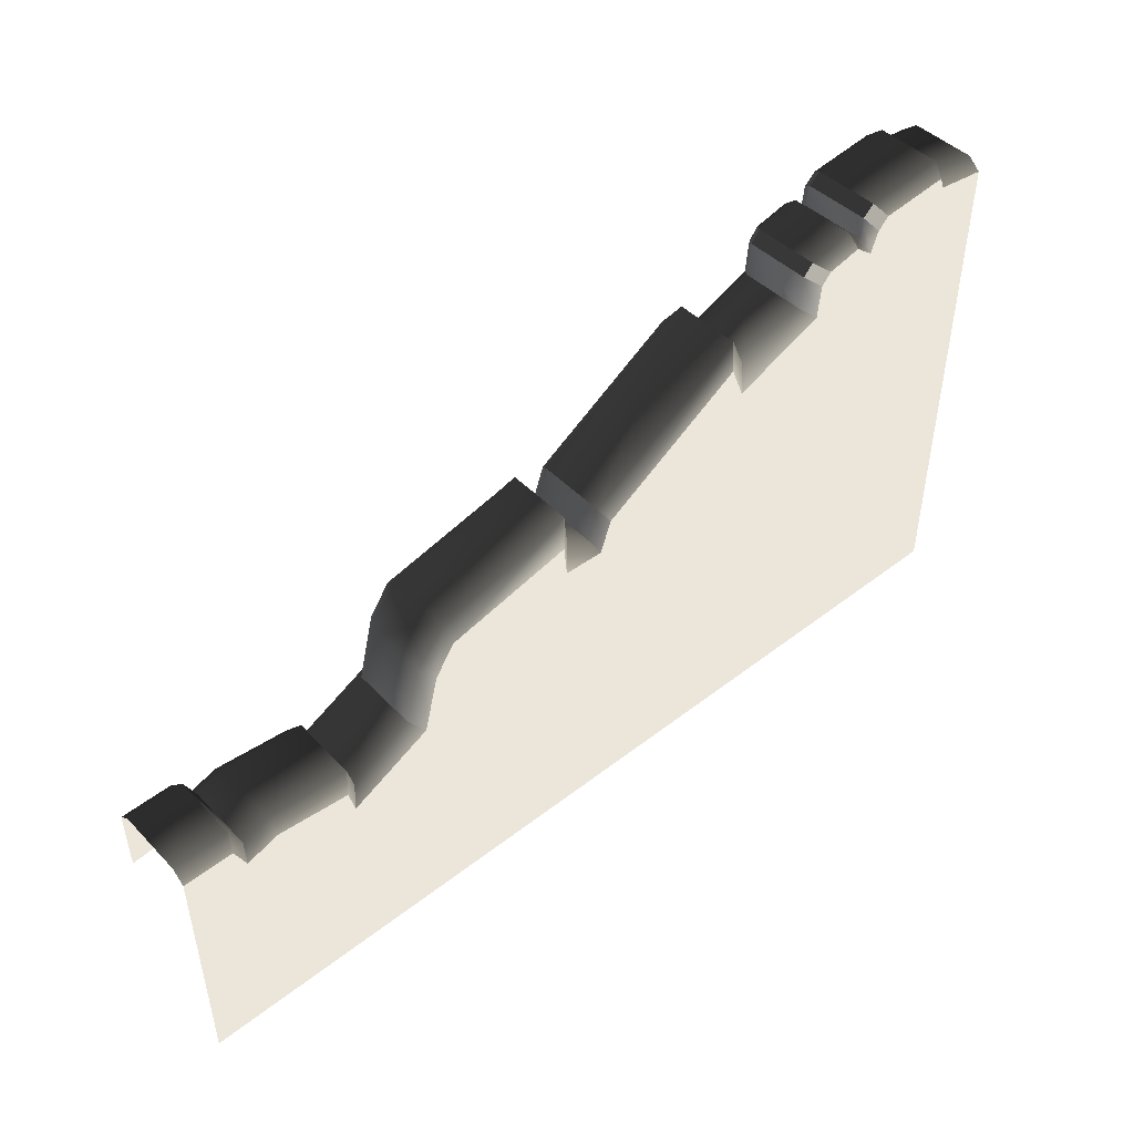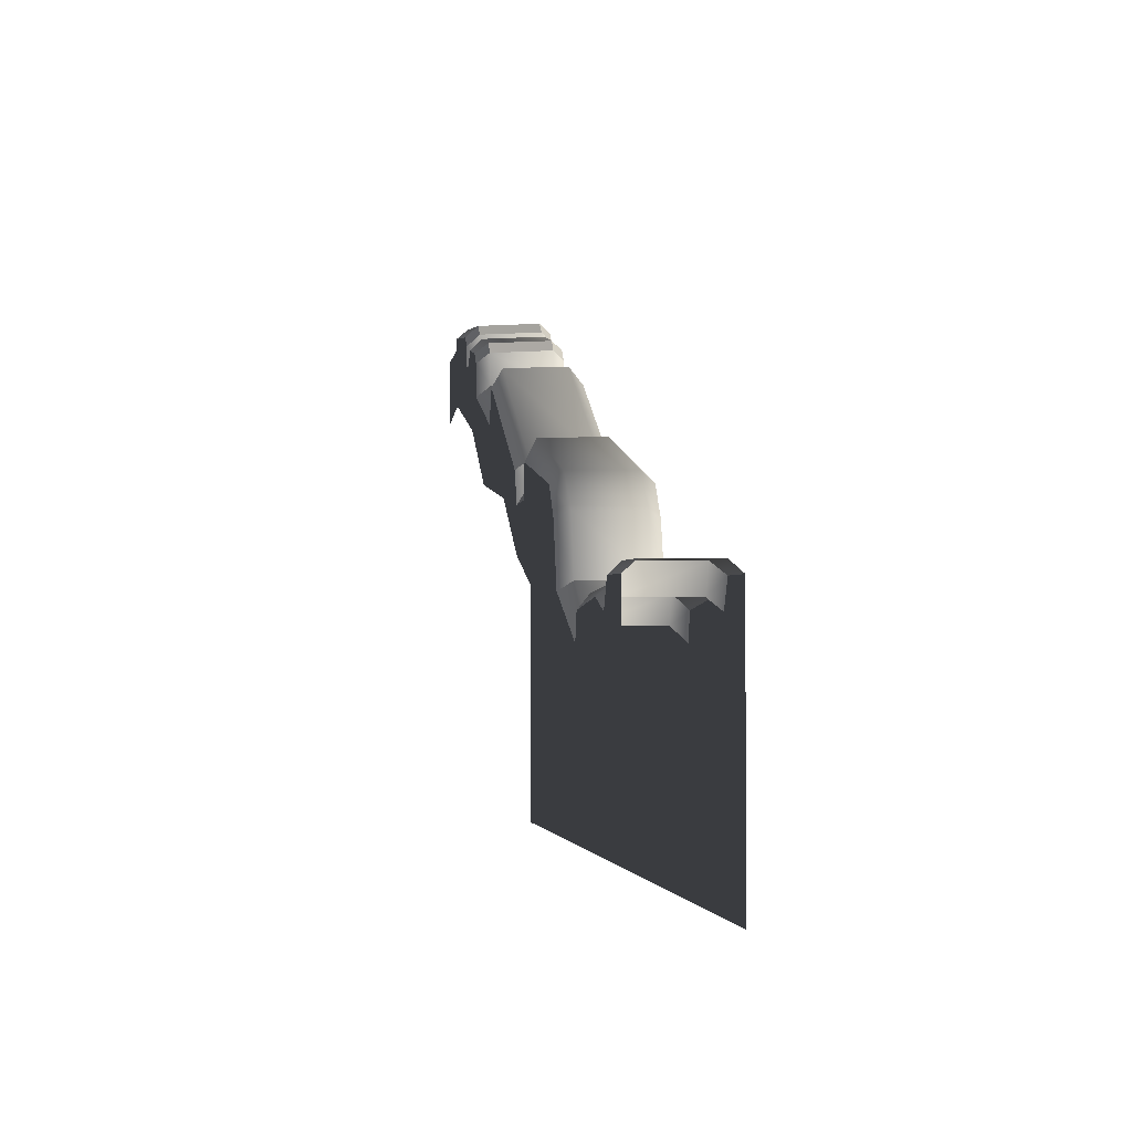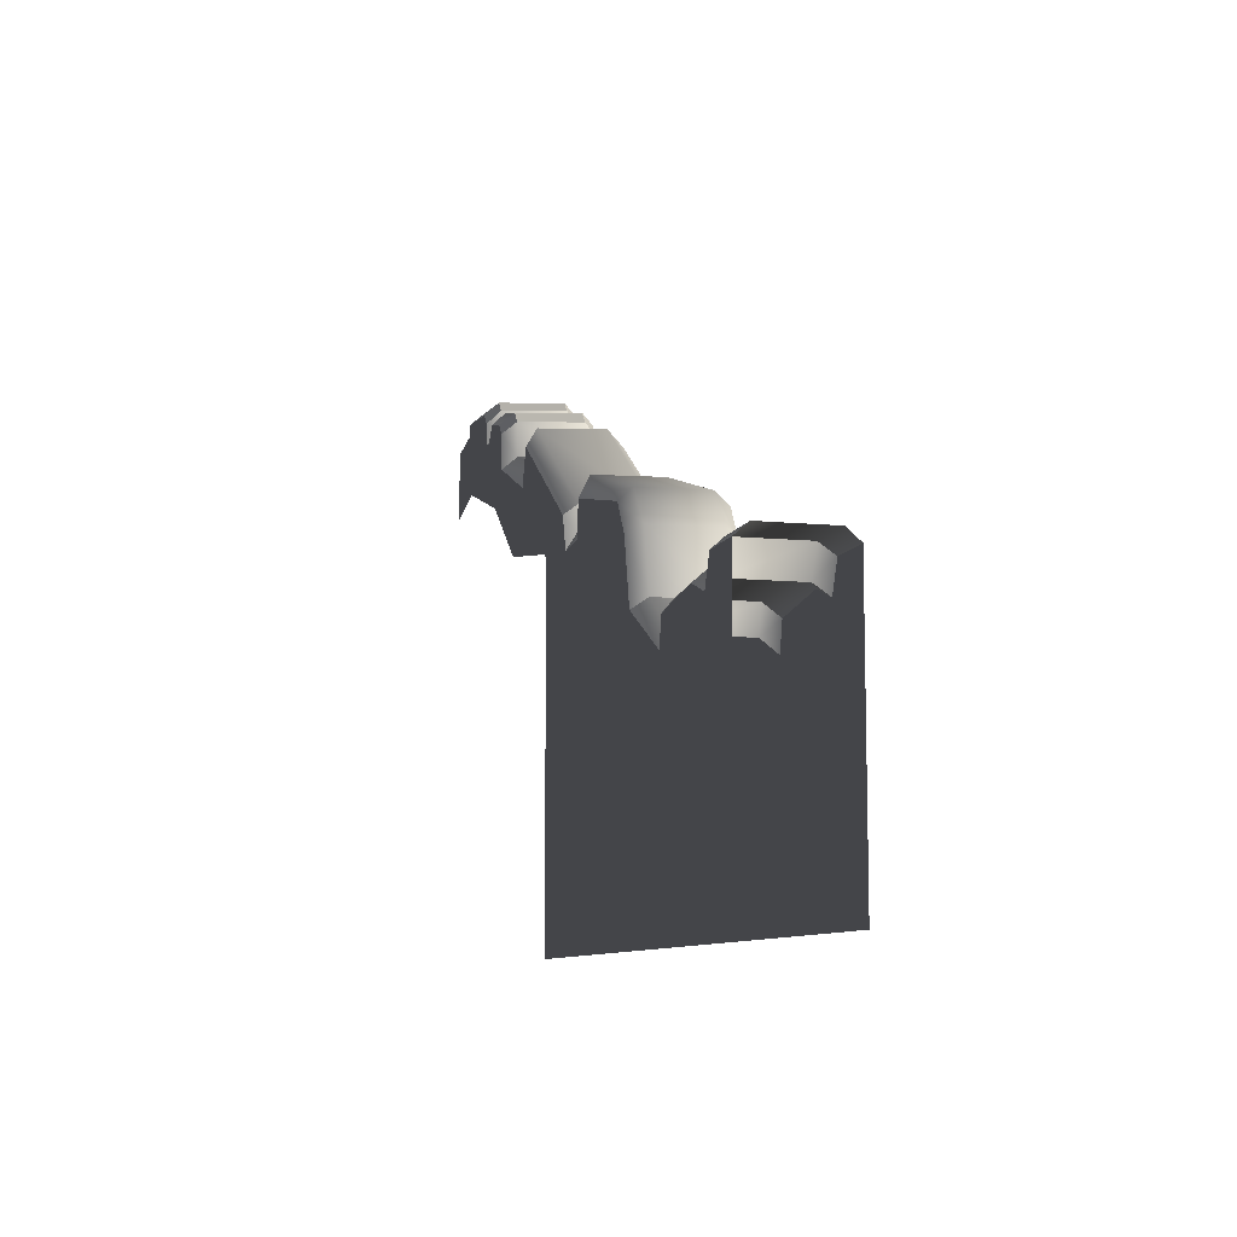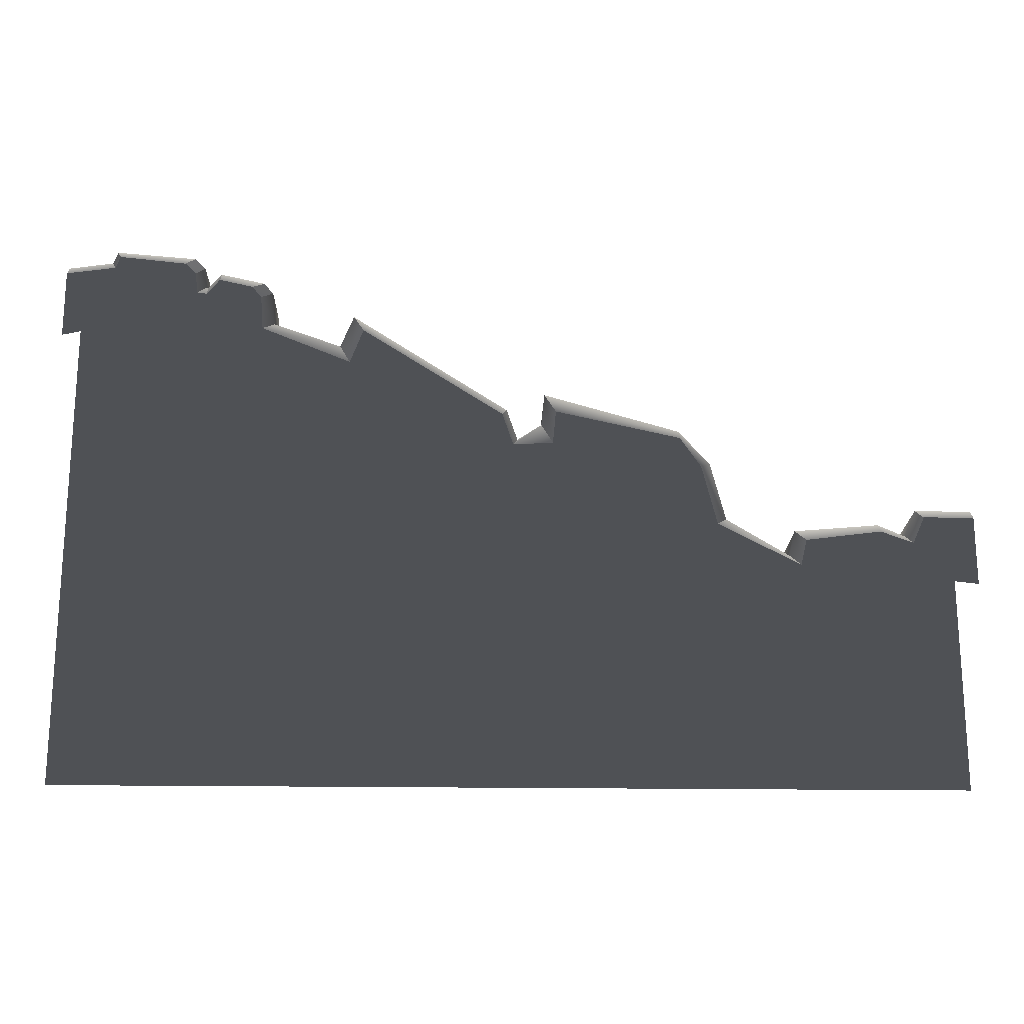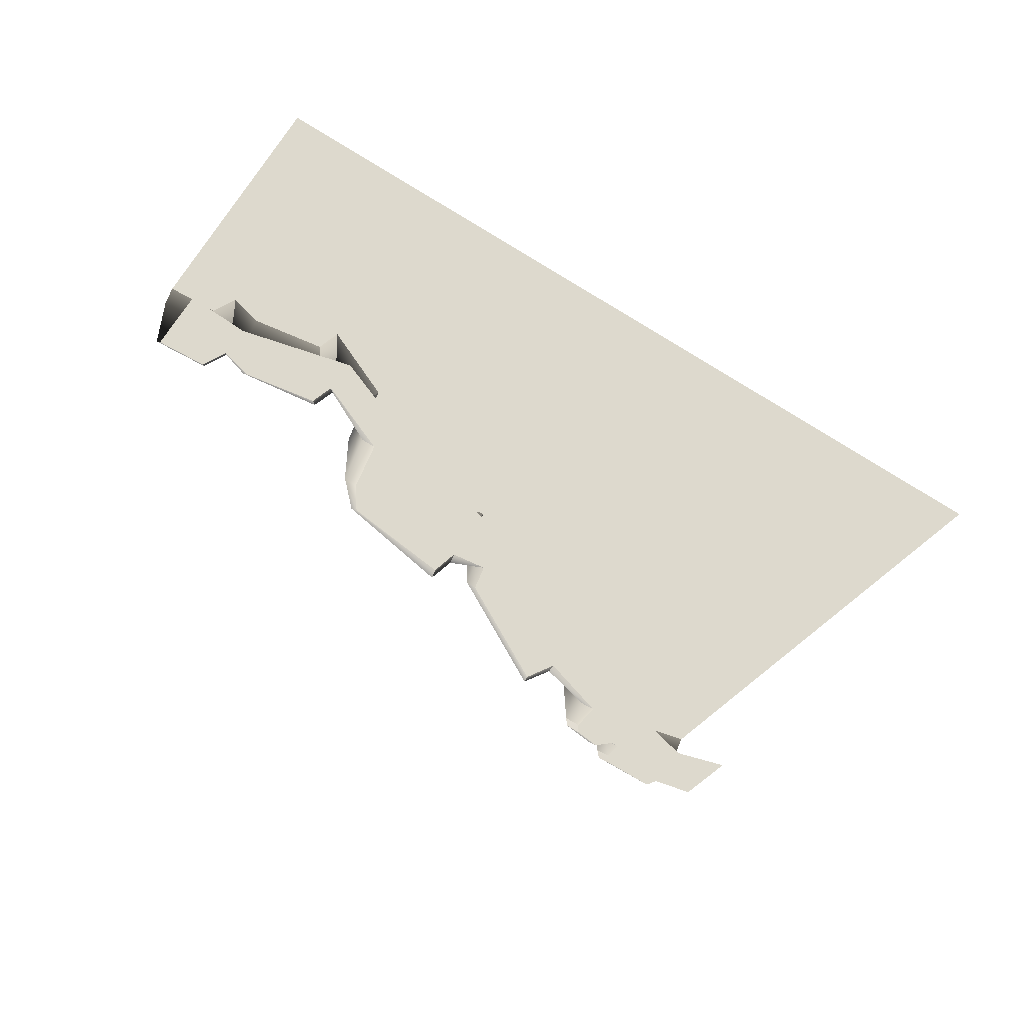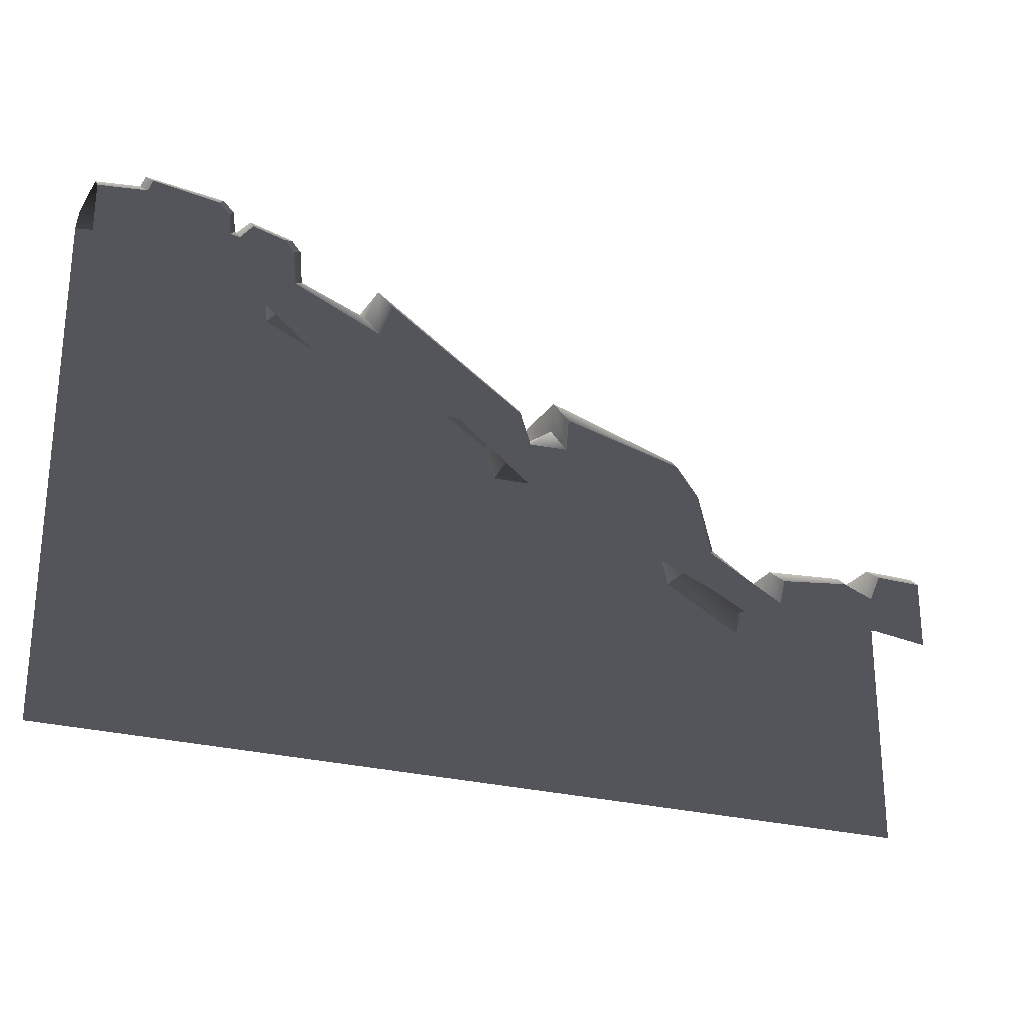
<metadata>
{"format":"obj","ext":"obj","renderer":"f3d","projection":"perspective","resolution":1024,"background":"white","views":[{"elev":48.4,"azim":139.0,"up":"+Z"},{"elev":-1.6,"azim":79.4,"up":"+Z"},{"elev":-9.1,"azim":75.0,"up":"+Z"},{"elev":-19.8,"azim":-1.6,"up":"+Z"},{"elev":-46.5,"azim":144.1,"up":"+Y"},{"elev":-25.0,"azim":-24.4,"up":"+Z"}]}
</metadata>
<code>
v -3.478 -0.1392 5.814
v -3.562 -2.327e-06 5.7
v -3.597 -0.1392 5.93
v -3.681 -2.405e-06 5.819
v -3.478 -0.8608 5.77
v -3.478 -0.1392 5.814
v -3.597 -0.8608 5.886
v -3.597 -0.1392 5.93
v -3.562 -1 5.638
v -3.478 -0.8608 5.77
v -3.681 -1 5.758
v -3.597 -0.8608 5.886
v -2.701 -0.1392 5.508
v -2.82 -1.842e-06 5.416
v -2.806 -0.1392 5.631
v -2.925 -1.911e-06 5.54
v -2.701 -0.8608 5.466
v -2.701 -0.1392 5.508
v -2.806 -0.8608 5.588
v -2.806 -0.1392 5.631
v -2.82 -1 5.357
v -2.701 -0.8608 5.466
v -2.925 -1 5.48
v -2.806 -0.8608 5.588
v 5 3.266e-06 0.02376
v 4.327 2.827e-06 0.02376
v 5 3.266e-06 2.448
v 4.458 2.912e-06 2.812
v 5 3.266e-06 2.812
v 4.327 2.827e-06 2.519
v 3.099 2.025e-06 0.02376
v 3.167 2.069e-06 2.539
v 3.977 2.598e-06 2.645
v 3.099 2.025e-06 2.255
v 2.213 1.446e-06 0.02376
v 2.213 1.446e-06 2.723
v 0.4348 2.841e-07 0.02373
v 1.829 1.195e-06 3.72
v 2.052 1.341e-06 3.385
v 0.4699 3.07e-07 4.034
v 0.4348 2.841e-07 3.664
v 1.907e-06 1.246e-12 0.02374
v -9.537e-07 -6.228e-13 3.644
v -1.81 6.447e-06 0.02377
v -0.119 -7.777e-08 4.004
v -1.666 -1.088e-06 5.012
v -1.81 -1.182e-06 4.626
v -2.789 5.807e-06 0.02378
v -2.789 -1.822e-06 5.033
v -3.483 5.354e-06 0.02378
v -2.925 -1.911e-06 5.54
v -2.82 -1.842e-06 5.416
v -3.288 -2.148e-06 5.624
v -3.483 -2.275e-06 5.456
v -4.464 4.713e-06 0.02378
v -5 -3.266e-06 5.67
v -4.464 -2.917e-06 5.752
v -5 4.363e-06 0.02378
v -4.414 -2.884e-06 5.888
v -3.681 -2.405e-06 5.819
v -3.562 -2.327e-06 5.7
v 4.458 -1 2.812
v 4.327 -1 2.519
v 5 -1 2.812
v 5 -1 2.058
v 4.327 -1 2.129
v 3.099 -1 1.847
v 3.167 -1 2.541
v 3.099 -1 2.257
v 3.977 -1 2.645
v 2.213 -1 2.272
v 2.213 -1 2.718
v 0.8375 -1 2.792
v 2.052 -1 3.377
v 1.829 -1 3.709
v 0.4699 -1 4.008
v 0.4348 -1 3.64
v 2.084e-06 -1 3.113
v 2.084e-06 -1 3.614
v -0.8375 -1 3.732
v -0.119 -1 3.972
v -1.666 -1 4.963
v -1.81 -1 4.576
v -2.213 -1 3.953
v -3.099 -1 4.625
v -2.789 -1 4.975
v -2.82 -1 5.357
v -2.925 -1 5.48
v -3.288 -1 5.562
v -3.431 -1 5.389
v -4.327 -1 5.02
v -3.535 -1 5.399
v -5 -1 5.619
v -5 -1 4.864
v -4.464 -1 5.696
v -4.414 -1 5.832
v -3.681 -1 5.758
v -3.562 -1 5.638
v 4.458 -1 2.812
v 4.396 -0.8608 2.932
v 4.327 -1 2.519
v 4.266 -0.8608 2.639
v 4.327 2.827e-06 2.519
v 4.266 -0.1392 2.639
v 4.458 2.912e-06 2.812
v 4.396 -0.1392 2.932
v 3.167 -1 2.541
v 3.066 -0.8608 2.687
v 3.099 -1 2.257
v 2.998 -0.8608 2.405
v 3.099 2.025e-06 2.255
v 2.998 -0.1392 2.404
v 3.167 2.069e-06 2.539
v 3.066 -0.1392 2.685
v -3.431 -1 5.389
v -3.431 -0.8608 5.524
v -3.535 -1 5.399
v -3.451 -0.8608 5.534
v -3.483 -2.275e-06 5.456
v -3.451 -0.1392 5.579
v -3.431 -0.1392 5.569
v -4.414 -1 5.832
v -4.469 -0.8608 5.954
v -4.464 -1 5.696
v -4.52 -0.8608 5.819
v -4.464 -2.917e-06 5.752
v -4.52 -0.1392 5.859
v -4.414 -2.884e-06 5.888
v -4.469 -0.1392 5.994
v -2.925 -1 5.48
v -2.806 -0.8608 5.588
v -3.288 -1 5.562
v -3.288 -0.8608 5.695
v -3.288 -2.148e-06 5.624
v -3.288 -0.1392 5.739
v -2.925 -1.911e-06 5.54
v -2.806 -0.1392 5.631
v -3.681 -1 5.758
v -3.597 -0.8608 5.886
v -4.414 -1 5.832
v -4.469 -0.8608 5.954
v -4.414 -2.884e-06 5.888
v -4.469 -0.1392 5.994
v -3.681 -2.405e-06 5.819
v -3.597 -0.1392 5.93
v -2.789 -1 4.975
v -2.671 -0.8608 5.087
v -2.82 -1 5.357
v -2.701 -0.8608 5.466
v -2.82 -1.842e-06 5.416
v -2.701 -0.1392 5.508
v -2.789 -1.822e-06 5.033
v -2.671 -0.1392 5.129
v -1.81 -1 4.576
v -1.929 -0.8608 4.824
v -2.789 -1 4.975
v -2.671 -0.8608 5.087
v -2.789 -1.822e-06 5.033
v -2.671 -0.1392 5.129
v -1.81 -1.182e-06 4.626
v -1.929 -0.1392 4.86
v 2.084e-06 -1 3.614
v 0.0501 -0.8608 3.726
v -0.119 -1 3.972
v -0.06895 -0.8608 4.076
v -0.119 -7.777e-08 4.004
v -0.06895 -0.1392 4.097
v -9.537e-07 -6.228e-13 3.644
v 0.0501 -0.1392 3.745
v 0.4348 -1 3.64
v 0.3148 -0.8608 3.904
v 2.084e-06 -1 3.614
v 0.0501 -0.8608 3.726
v -9.537e-07 -6.228e-13 3.644
v 0.0501 -0.1392 3.745
v 0.4348 2.841e-07 3.664
v 0.3148 -0.1392 3.921
v 0.4699 -1 4.008
v 0.3499 -0.8608 4.261
v 0.4348 -1 3.64
v 0.3148 -0.8608 3.904
v 0.4348 2.841e-07 3.664
v 0.3148 -0.1392 3.921
v 0.4699 3.07e-07 4.034
v 0.3499 -0.1392 4.279
v -1.666 -1 4.963
v -1.785 -0.8608 5.187
v -1.81 -1 4.576
v -1.929 -0.8608 4.824
v -1.81 -1.182e-06 4.626
v -1.929 -0.1392 4.86
v -1.666 -1.088e-06 5.012
v -1.785 -0.1392 5.223
v 3.977 -1 2.645
v 3.977 -0.8608 2.765
v 3.167 -1 2.541
v 3.066 -0.8608 2.687
v 3.167 2.069e-06 2.539
v 3.066 -0.1392 2.685
v 3.977 2.598e-06 2.645
v 4.327 -1 2.519
v 4.266 -0.8608 2.639
v 3.977 -0.1392 2.765
v 4.327 2.827e-06 2.519
v 4.266 -0.1392 2.639
v 3.099 -1 2.257
v 2.998 -0.8608 2.405
v 2.213 -1 2.718
v 2.325 -0.8608 2.814
v 2.213 1.446e-06 2.723
v 2.325 -0.1392 2.816
v 3.099 2.025e-06 2.255
v 2.998 -0.1392 2.404
v 5 -1 2.812
v 5 -0.8608 2.932
v 4.458 -1 2.812
v 4.396 -0.8608 2.932
v 4.458 2.912e-06 2.812
v 4.396 -0.1392 2.932
v 5 3.266e-06 2.812
v 5 -0.1392 2.932
v -0.119 -1 3.972
v -0.06895 -0.8608 4.076
v -1.666 -1 4.963
v -1.785 -0.8608 5.187
v -1.666 -1.088e-06 5.012
v -1.785 -0.1392 5.223
v -0.119 -7.777e-08 4.004
v -0.06895 -0.1392 4.097
v -3.288 -1 5.562
v -3.288 -0.8608 5.695
v -3.431 -1 5.389
v -3.431 -0.8608 5.524
v -3.288 -0.1392 5.739
v -3.431 -0.1392 5.569
v -3.288 -2.148e-06 5.624
v -3.483 -2.275e-06 5.456
v -3.535 -1 5.399
v -3.451 -0.8608 5.534
v -3.562 -1 5.638
v -3.478 -0.8608 5.77
v -3.562 -2.327e-06 5.7
v -3.478 -0.1392 5.814
v -3.451 -0.1392 5.579
v -4.464 -1 5.696
v -4.52 -0.8608 5.819
v -5 -1 5.619
v -5 -0.8608 5.747
v -5 -3.266e-06 5.67
v -5 -0.1392 5.784
v -4.464 -2.917e-06 5.752
v -4.52 -0.1392 5.859
v 2.213 -1 2.718
v 2.325 -0.8608 2.814
v 2.052 -1 3.377
v 2.165 -0.8608 3.457
v 1.829 -1 3.709
v 1.829 1.195e-06 3.72
v 1.829 -0.1392 3.847
v 2.052 1.341e-06 3.385
v 2.165 -0.1392 3.462
v 2.213 1.446e-06 2.723
v 2.325 -0.1392 2.816
v 1.829 -0.8608 3.84
v 0.4699 -1 4.008
v 0.3499 -0.8608 4.261
v 0.4699 3.07e-07 4.034
v 0.3499 -0.1392 4.279
g P_DF_Wall_18a_(5)_792_50
f 1 3 2
f 4 2 3
f 5 7 6
f 8 6 7
f 9 11 10
f 12 10 11
f 13 15 14
f 16 14 15
f 17 19 18
f 20 18 19
f 21 23 22
f 24 22 23
f 25 27 26
f 28 30 29
f 27 29 30
f 30 26 27
f 26 30 31
f 32 34 33
f 30 33 34
f 34 31 30
f 31 34 35
f 36 35 34
f 35 36 37
f 38 40 39
f 40 41 39
f 36 39 41
f 41 37 36
f 37 41 42
f 43 42 41
f 42 43 44
f 45 46 43
f 47 43 46
f 47 44 43
f 44 47 48
f 49 48 47
f 48 49 50
f 51 53 52
f 52 53 49
f 49 53 54
f 54 50 49
f 50 54 55
f 56 58 57
f 55 57 58
f 57 55 54
f 59 61 60
f 57 61 59
f 54 61 57
f 62 64 63
f 65 63 64
f 66 63 65
f 66 67 63
f 68 70 69
f 63 69 70
f 69 63 67
f 67 71 69
f 72 69 71
f 71 73 72
f 74 76 75
f 76 74 77
f 72 77 74
f 77 72 73
f 73 78 77
f 79 77 78
f 78 80 79
f 81 79 82
f 83 82 79
f 83 79 80
f 84 83 80
f 84 85 83
f 86 83 85
f 87 86 88
f 88 86 89
f 89 86 90
f 90 86 85
f 85 91 90
f 92 90 91
f 93 95 94
f 91 94 95
f 95 92 91
f 96 97 95
f 97 92 95
f 98 92 97
f 99 101 100
f 102 100 101
f 103 105 104
f 106 104 105
f 104 106 102
f 100 102 106
f 107 109 108
f 110 108 109
f 111 113 112
f 114 112 113
f 112 114 110
f 108 110 114
f 115 117 116
f 118 116 117
f 119 121 120
f 120 121 118
f 116 118 121
f 122 124 123
f 125 123 124
f 126 128 127
f 129 127 128
f 127 129 125
f 123 125 129
f 130 132 131
f 133 131 132
f 134 136 135
f 137 135 136
f 135 137 133
f 131 133 137
f 138 140 139
f 141 139 140
f 142 144 143
f 145 143 144
f 143 145 141
f 139 141 145
f 146 148 147
f 149 147 148
f 150 152 151
f 153 151 152
f 151 153 149
f 147 149 153
f 154 156 155
f 157 155 156
f 158 160 159
f 161 159 160
f 159 161 157
f 155 157 161
f 162 164 163
f 165 163 164
f 166 168 167
f 169 167 168
f 167 169 165
f 163 165 169
f 170 172 171
f 173 171 172
f 174 176 175
f 177 175 176
f 175 177 173
f 171 173 177
f 178 180 179
f 181 179 180
f 182 184 183
f 185 183 184
f 183 185 181
f 179 181 185
f 186 188 187
f 189 187 188
f 190 192 191
f 193 191 192
f 191 193 189
f 187 189 193
f 194 196 195
f 197 195 196
f 198 200 199
f 201 194 202
f 195 202 194
f 203 199 200
f 200 204 203
f 205 203 204
f 199 203 197
f 195 197 203
f 203 205 195
f 202 195 205
f 206 208 207
f 209 207 208
f 210 212 211
f 213 211 212
f 211 213 209
f 207 209 213
f 214 216 215
f 217 215 216
f 218 220 219
f 221 219 220
f 219 221 217
f 215 217 221
f 222 224 223
f 225 223 224
f 226 228 227
f 229 227 228
f 227 229 225
f 223 225 229
f 230 232 231
f 233 231 232
f 231 233 234
f 235 234 233
f 234 235 236
f 237 236 235
f 238 240 239
f 241 239 240
f 242 237 243
f 244 243 237
f 243 244 241
f 239 241 244
f 245 247 246
f 248 246 247
f 249 251 250
f 252 250 251
f 250 252 248
f 246 248 252
f 253 255 254
f 255 257 256
f 256 254 255
f 258 260 259
f 261 259 260
f 260 262 261
f 263 261 262
f 264 256 257
f 257 265 264
f 266 264 265
f 267 258 268
f 259 268 258
f 254 256 263
f 261 263 256
f 256 264 261
f 259 261 264
f 268 259 266
f 264 266 259

</code>
